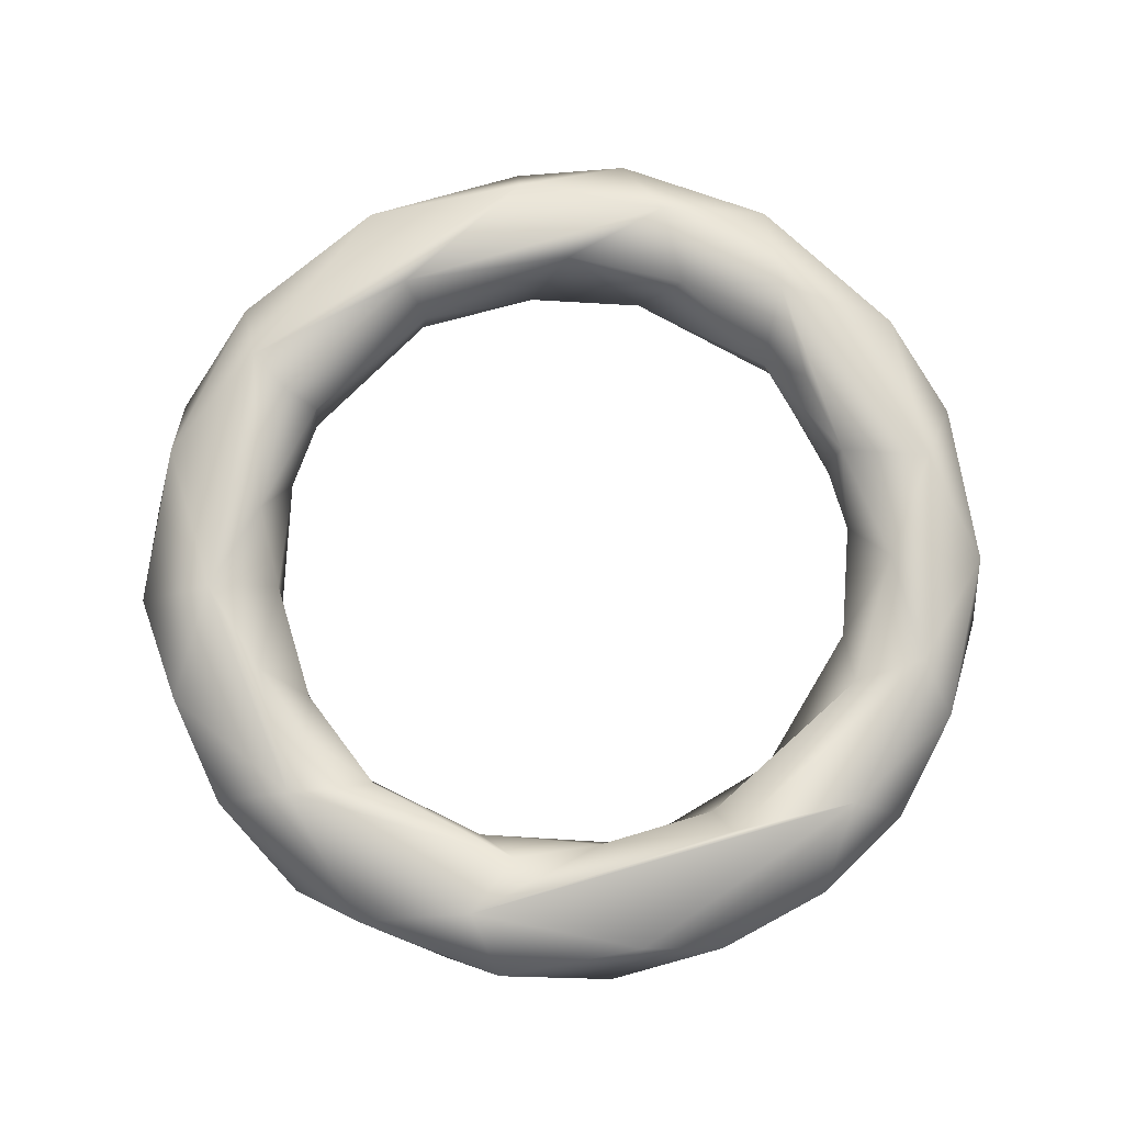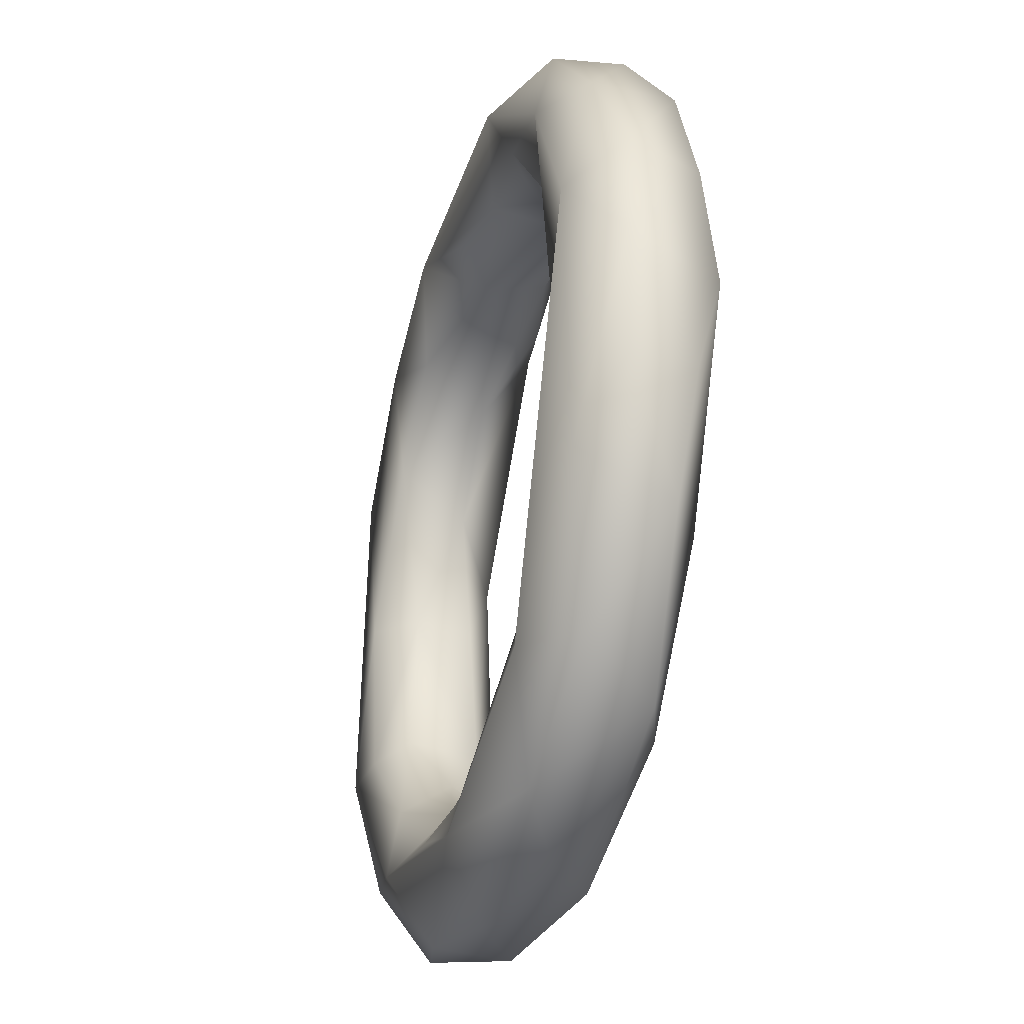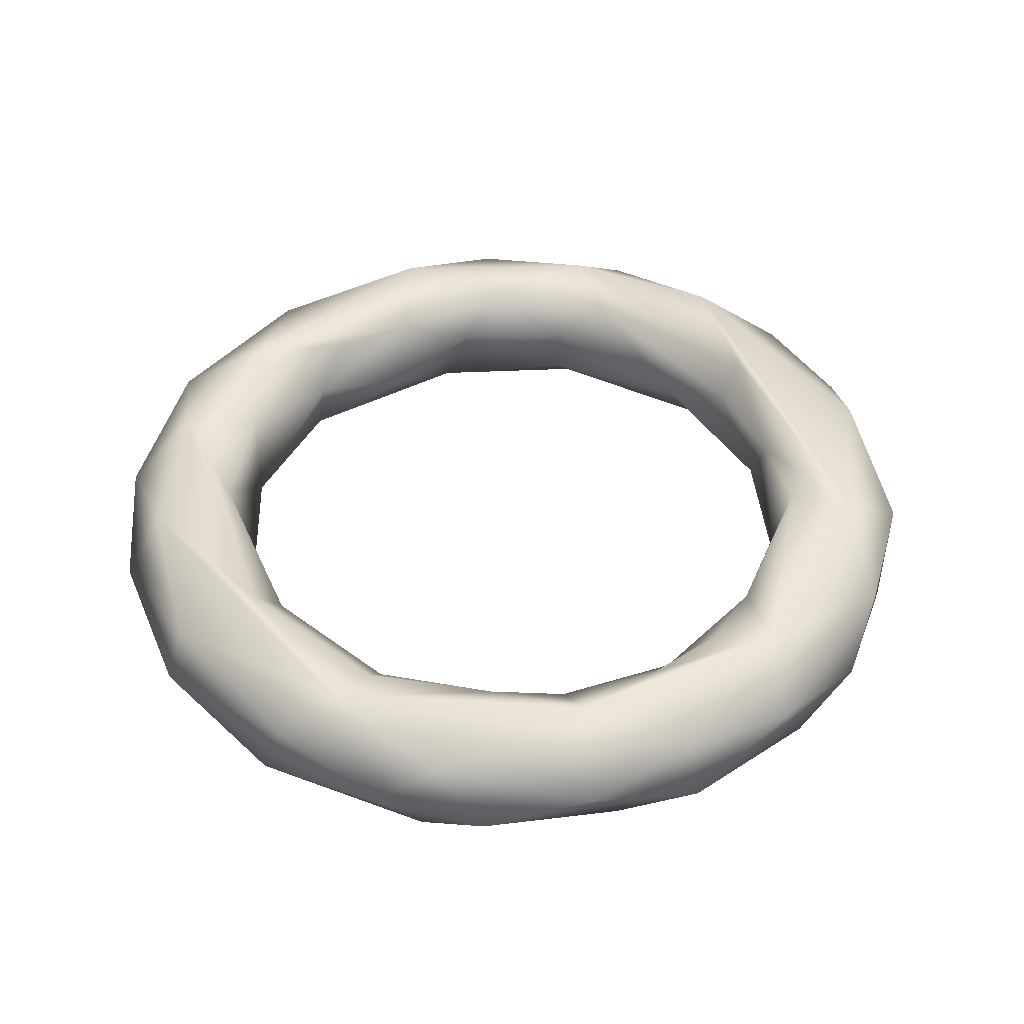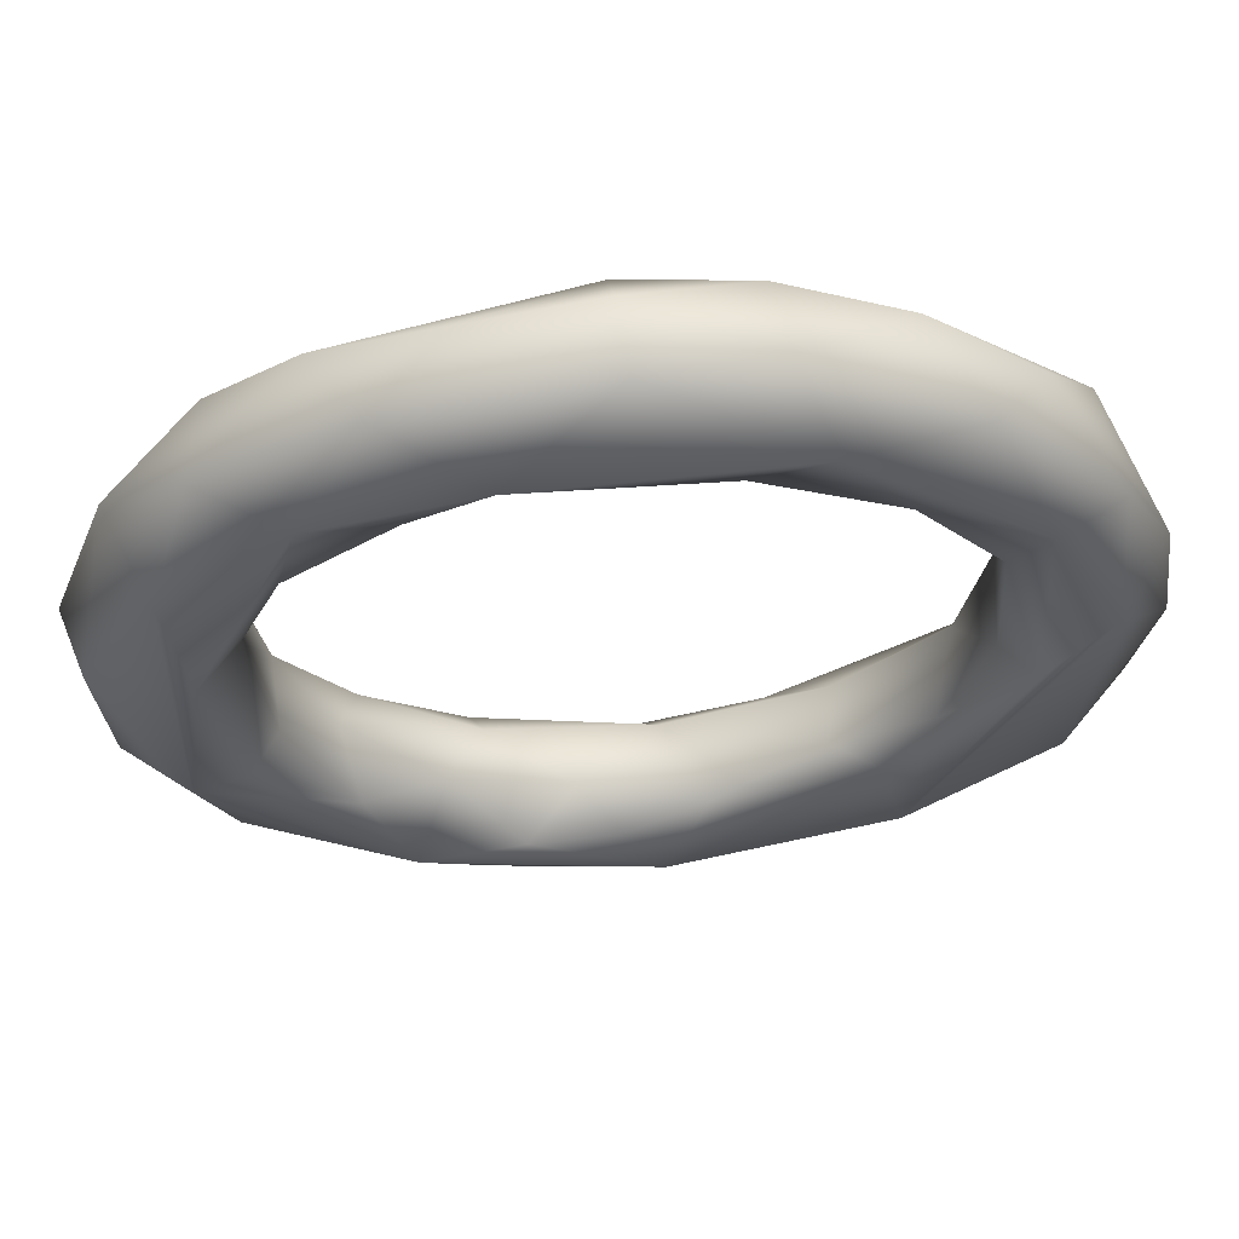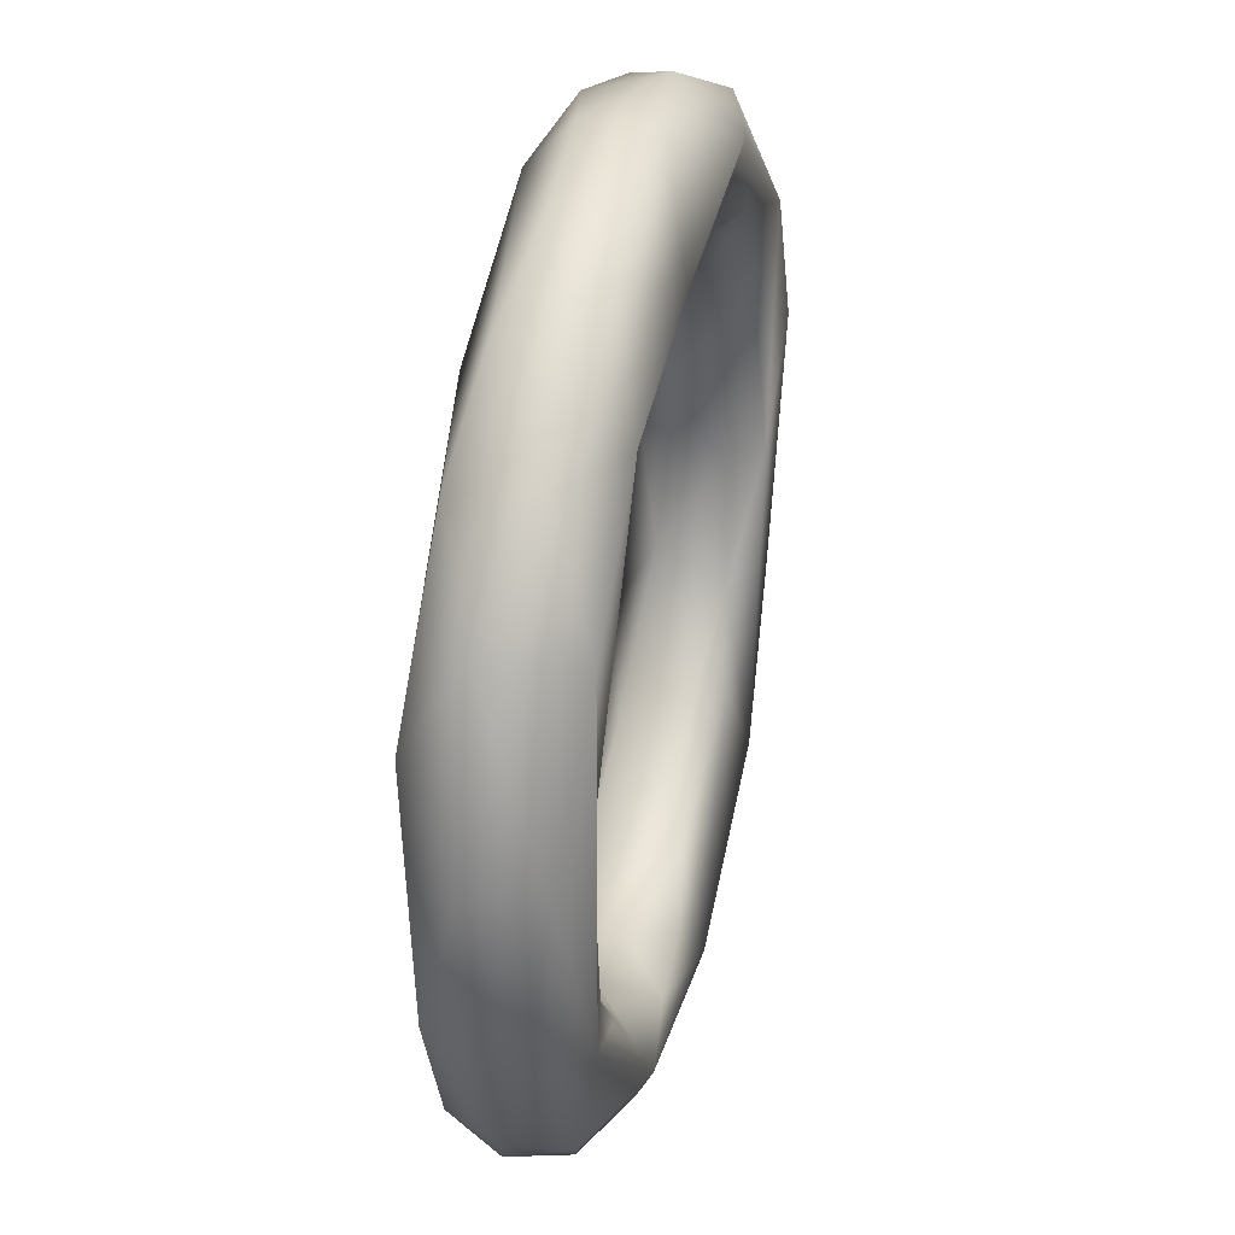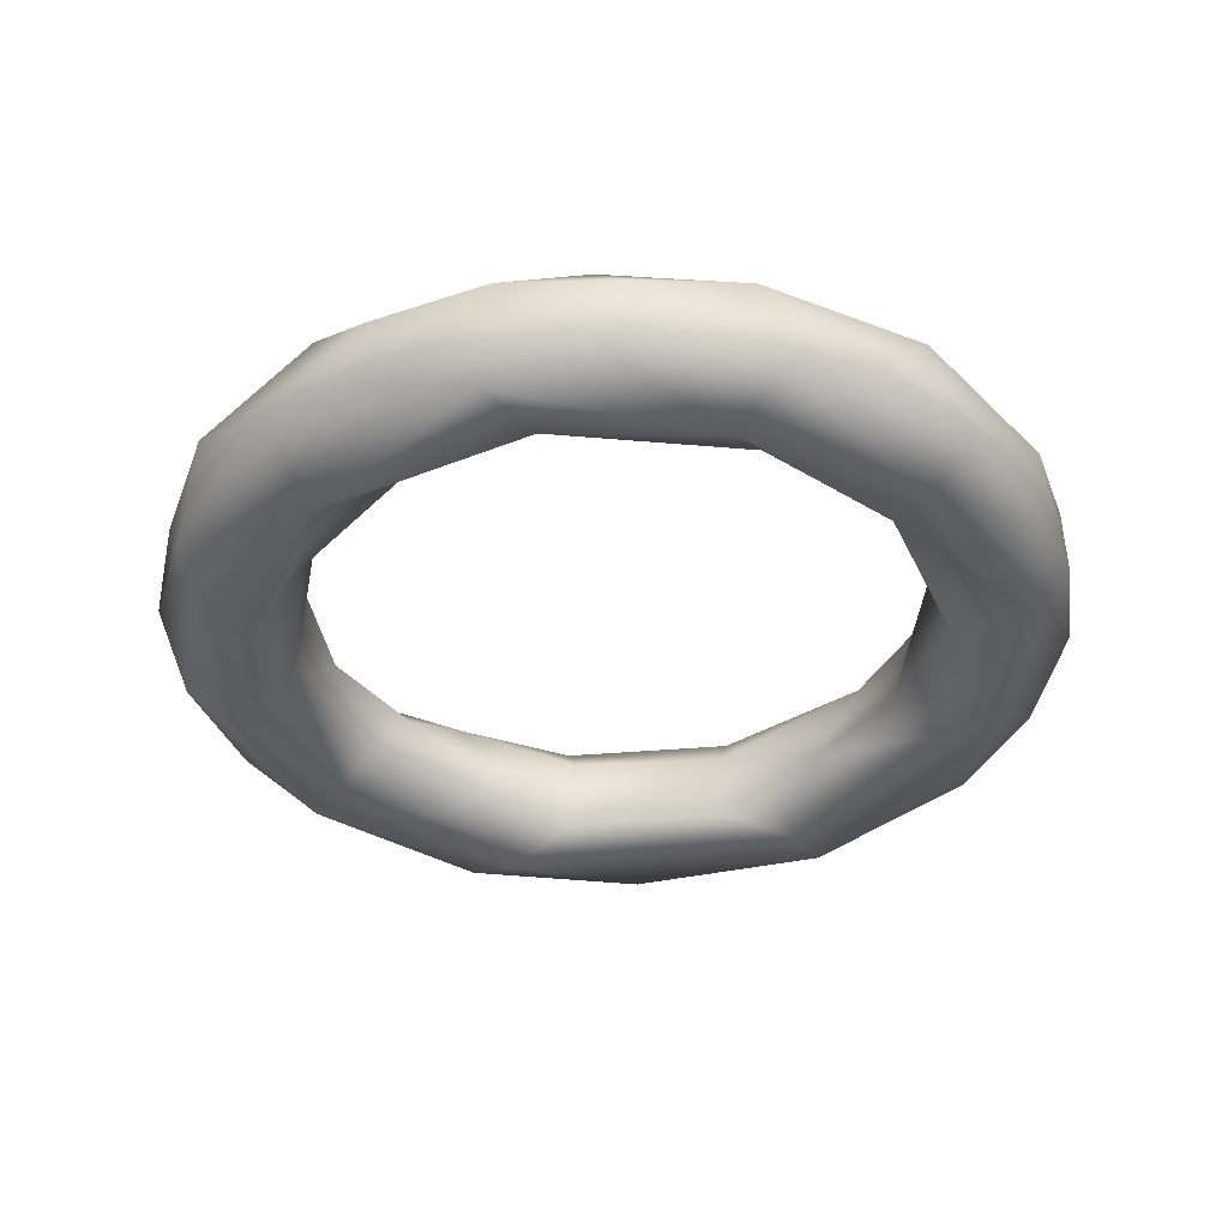
<metadata>
{"format":"obj","ext":"obj","renderer":"f3d","projection":"perspective","resolution":1024,"background":"white","views":[{"elev":77.4,"azim":-126.7,"up":"+Y"},{"elev":-32.8,"azim":-106.0,"up":"+Z"},{"elev":44.4,"azim":138.7,"up":"+Y"},{"elev":63.9,"azim":175.9,"up":"+Z"},{"elev":34.8,"azim":103.0,"up":"+Z"},{"elev":-37.2,"azim":-75.9,"up":"+Y"}]}
</metadata>
<code>
o SketchUp_ID2
v 1.66 -0.3235 0.509
v 1.451 -0.2149 -0.5959
v 1.581 -0.3478 -0.965
v 1.558 -0.2016 0.2005
v 0.665 -0.3233 1.594
v 1.898 -0.3336 0.6274
v 1.131 -0.2518 -1.12
v 0.6627 -0.3254 -1.599
v 1.68 -0.2831 -1.207
v 0.9137 -0.3479 1.598
v 2.092 -0.2332 -0.4044
v 1.295 -0.08467 0.749
v 1.202 -0.02093 -0.9081
v 0.5959 -0.1926 -1.445
v -0.6686 -0.3121 -1.567
v 0.000156 -0.3466 -1.878
v 0.8414 -0.3375 -1.794
v 1.498 -0.2574 1.46
v 1.5 0.1023 0.197
v 2.193 -0.04389 0.298
v 1.424 0.1441 -0.5748
v -0.953 -0.3449 1.628
v 0.2088 -0.2284 1.57
v 0.01974 -0.3463 1.953
v 0.9206 -0.08319 1.193
v -0.956 -0.336 -1.701
v 1.546 -0.09834 -1.548
v 1.899 -0.00548 -1.116
v 1.095 -0.1842 1.85
v 1.911 -0.05366 1.105
v 1.672 0.302 0.1952
v 1.558 0.3026 -0.6523
v 0.7684 0.1015 -1.287
v -0.189 -0.2049 -1.547
v -1.486 -0.354 -0.9994
v -0.2384 -0.2616 -2.083
v 0.554 -0.1447 -2.091
v 2.083 0.1753 -0.5643
v -1.509 -0.3406 0.9129
v -0.7194 -0.2798 1.445
v -0.386 -0.1721 1.477
v 0.2168 0.08158 1.492
v 1.13 0.2587 -1.125
v 0.2032 0.08311 -1.494
v -0.95 -0.2051 -1.247
v -0.5236 -0.2575 2.022
v 0.01195 -0.1447 2.163
v 0.5875 -0.09829 2.106
v 1.273 0.2583 0.9822
v 2.097 0.2526 0.2757
v 1.67 0.2286 -1.32
v 1.801 0.3486 -0.682
v -1.707 -0.3174 0.08751
v -1.229 -0.1933 0.9591
v 0.7986 0.2586 1.379
v 1.541 0.1358 1.549
v 1.73 0.3333 0.9971
v 0.4371 0.3033 -1.614
v -1.283 -0.2292 -1.708
v 1.131 0.09231 -1.898
v -1.065 -0.1843 1.864
v 0.003565 0.2782 -1.627
v -0.9021 0.08783 -1.205
v -0.5667 -0.005483 -2.125
v -0.7625 0.1015 1.287
v 0.001885 0.2534 1.588
v 0.859 0.1957 1.983
v 1.17 0.3465 1.524
v 0.9187 0.3684 -1.58
v -0.3843 0.2037 -1.492
v -1.402 -0.1332 -0.5783
v -1.489 -0.07405 0.2089
v 0.01978 0.1425 -2.182
v 0.582 0.2198 -2.057
v -2.022 -0.2574 0.5172
v -1.779 -0.2493 1.154
v -1.541 -0.09834 1.548
v -0.4248 0.2319 1.496
v -0.5747 0.09395 2.112
v -0.01792 0.1752 2.155
v -2.036 -0.3157 -0.07322
v -2.069 -0.1899 -0.5482
v -1.879 -0.146 -1.096
v -1.195 0.09996 0.9172
v 0.4544 0.3698 1.758
v -1.115 0.2521 -1.145
v -0.9002 0.198 -1.957
v -0.1805 0.3564 -1.866
v -1.032 0.3024 1.33
v -1.317 0.2 -0.7519
v -1.519 0.145 -0.1862
v -1.536 0.1358 -1.549
v -1.309 0.1803 1.723
v -0.7382 0.347 1.804
v -2.096 0.1189 -0.5625
v -1.433 0.268 0.7851
v -2.11 0.08007 0.5768
v -1.86 0.1753 1.083
v -1.216 0.3481 -1.484
v -1.668 0.3016 -0.1865
v -2.182 0.1275 0.01511
v -1.862 0.2926 -0.8977
v -1.559 0.3481 1.118
v -1.921 0.3421 0.3837
f 3 1 2
f 4 2 1
f 1 3 6
f 11 6 3
f 10 1 6
f 2 7 3
f 17 7 8
f 7 17 3
f 4 1 12
f 2 4 19
f 9 11 3
f 12 10 25
f 10 12 1
f 6 18 10
f 2 19 21
f 7 2 13
f 8 7 14
f 16 8 34
f 3 17 9
f 5 24 23
f 5 25 10
f 4 12 19
f 20 6 11
f 21 13 2
f 34 8 14
f 15 16 34
f 8 16 17
f 11 9 28
f 24 40 23
f 24 5 10
f 23 25 5
f 18 29 10
f 18 6 30
f 20 30 6
f 13 14 7
f 14 13 33
f 9 17 27
f 27 28 9
f 20 11 38
f 41 23 40
f 24 10 29
f 19 12 49
f 19 32 21
f 32 19 31
f 13 21 43
f 14 33 44
f 26 16 15
f 36 17 16
f 60 27 17
f 28 38 11
f 20 38 50
f 22 39 40
f 24 22 40
f 42 25 23
f 29 48 24
f 25 49 12
f 18 30 56
f 43 33 13
f 44 34 14
f 45 15 34
f 15 45 35
f 35 26 15
f 26 36 16
f 36 37 17
f 17 37 60
f 54 40 39
f 46 22 24
f 47 24 48
f 25 55 49
f 56 29 18
f 19 49 31
f 30 20 50
f 31 52 32
f 43 21 32
f 51 28 27
f 51 38 28
f 22 46 61
f 23 41 42
f 47 46 24
f 25 42 55
f 29 56 67
f 50 57 30
f 31 57 52
f 43 69 33
f 34 44 70
f 45 34 63
f 45 71 35
f 35 71 53
f 81 35 53
f 35 59 26
f 36 26 59
f 73 37 36
f 74 60 37
f 27 60 51
f 50 38 52
f 76 39 22
f 61 76 22
f 65 41 40
f 78 42 41
f 67 48 29
f 56 30 57
f 68 31 49
f 31 68 57
f 32 52 43
f 33 58 44
f 58 33 69
f 70 63 34
f 59 35 83
f 36 59 64
f 36 64 73
f 37 73 74
f 51 52 38
f 53 39 81
f 39 53 54
f 39 76 75
f 84 40 54
f 40 84 65
f 76 61 77
f 41 65 78
f 42 78 66
f 46 47 79
f 47 48 80
f 85 55 42
f 50 52 57
f 69 43 52
f 58 62 44
f 62 70 44
f 71 63 90
f 63 71 45
f 71 72 53
f 83 81 82
f 81 83 35
f 52 51 69
f 75 81 39
f 54 53 72
f 79 61 46
f 80 79 47
f 66 85 42
f 67 80 48
f 68 49 55
f 56 57 68
f 87 64 59
f 60 69 51
f 72 84 54
f 61 79 93
f 68 55 85
f 68 67 56
f 58 88 62
f 88 58 69
f 70 62 88
f 63 70 86
f 90 63 86
f 59 83 92
f 59 92 87
f 87 73 64
f 74 69 60
f 93 77 61
f 78 65 89
f 67 68 85
f 88 86 70
f 90 91 71
f 71 91 72
f 74 73 88
f 96 84 72
f 76 97 75
f 77 98 76
f 84 89 65
f 85 78 94
f 78 85 66
f 79 80 94
f 67 85 80
f 88 69 74
f 86 88 99
f 82 81 101
f 95 83 82
f 92 83 102
f 88 73 87
f 72 91 96
f 101 75 97
f 75 101 81
f 97 76 98
f 89 84 96
f 93 98 77
f 89 94 78
f 79 94 93
f 94 80 85
f 91 90 100
f 101 95 82
f 95 102 83
f 87 99 88
f 94 89 103
f 99 90 86
f 99 87 92
f 96 91 100
f 96 103 89
f 94 103 93
f 100 99 104
f 99 100 90
f 92 102 99
f 98 104 97
f 93 103 98
f 104 99 102
f 101 102 95
f 103 100 104
f 100 103 96
f 104 101 97
f 104 98 103
f 104 102 101

</code>
